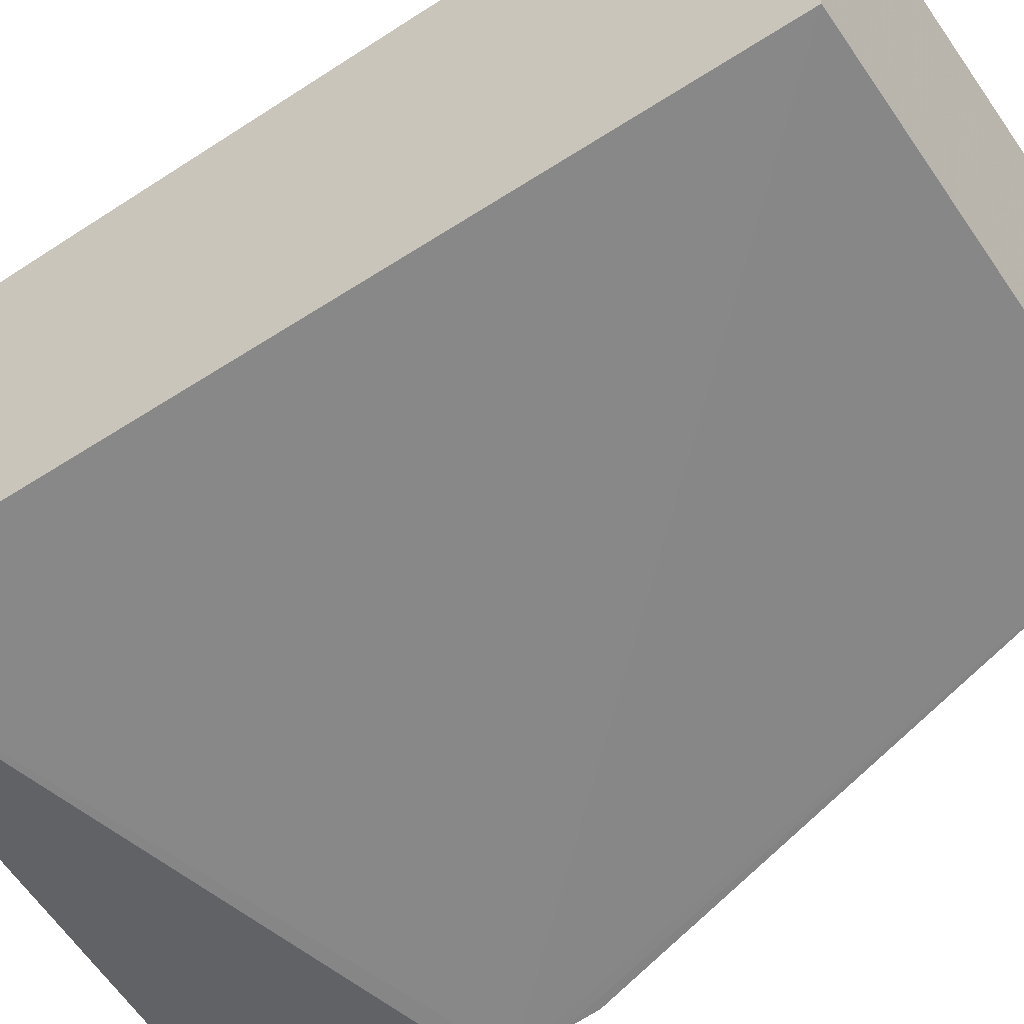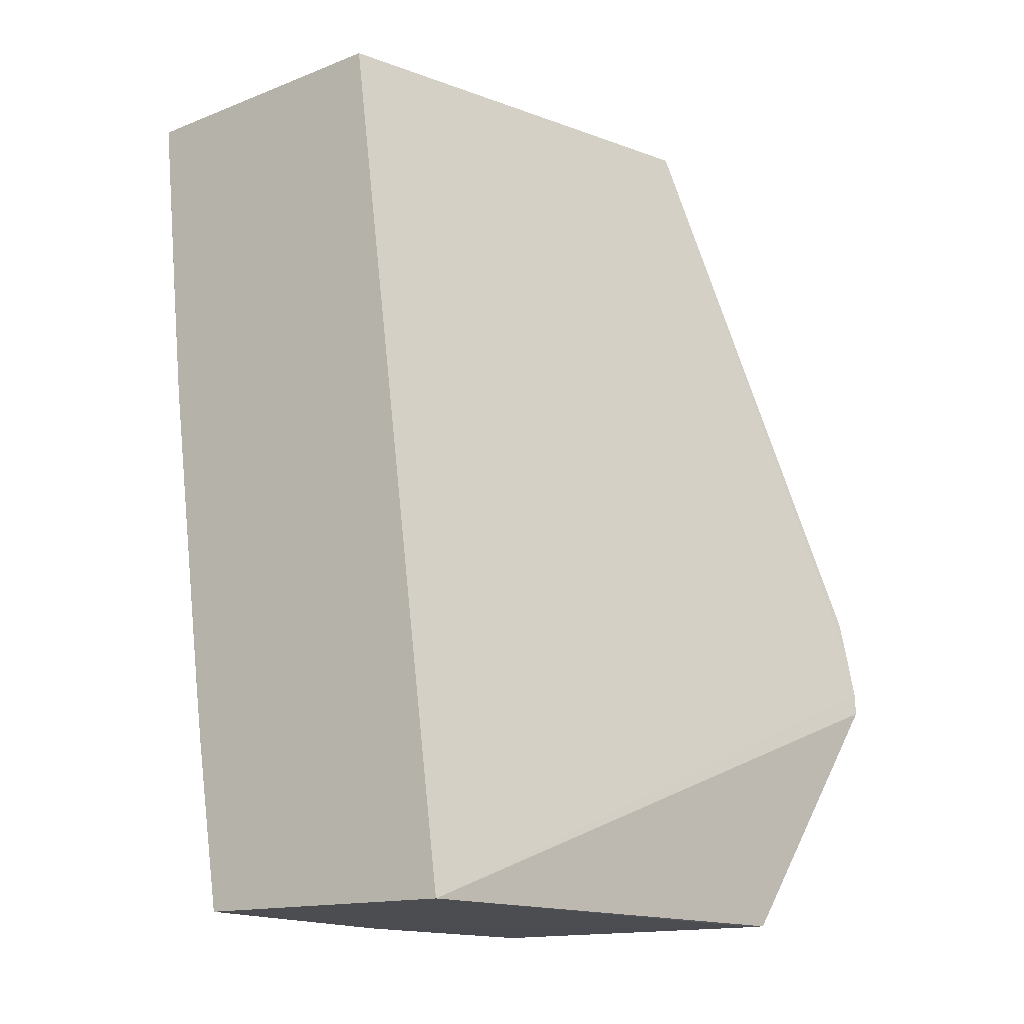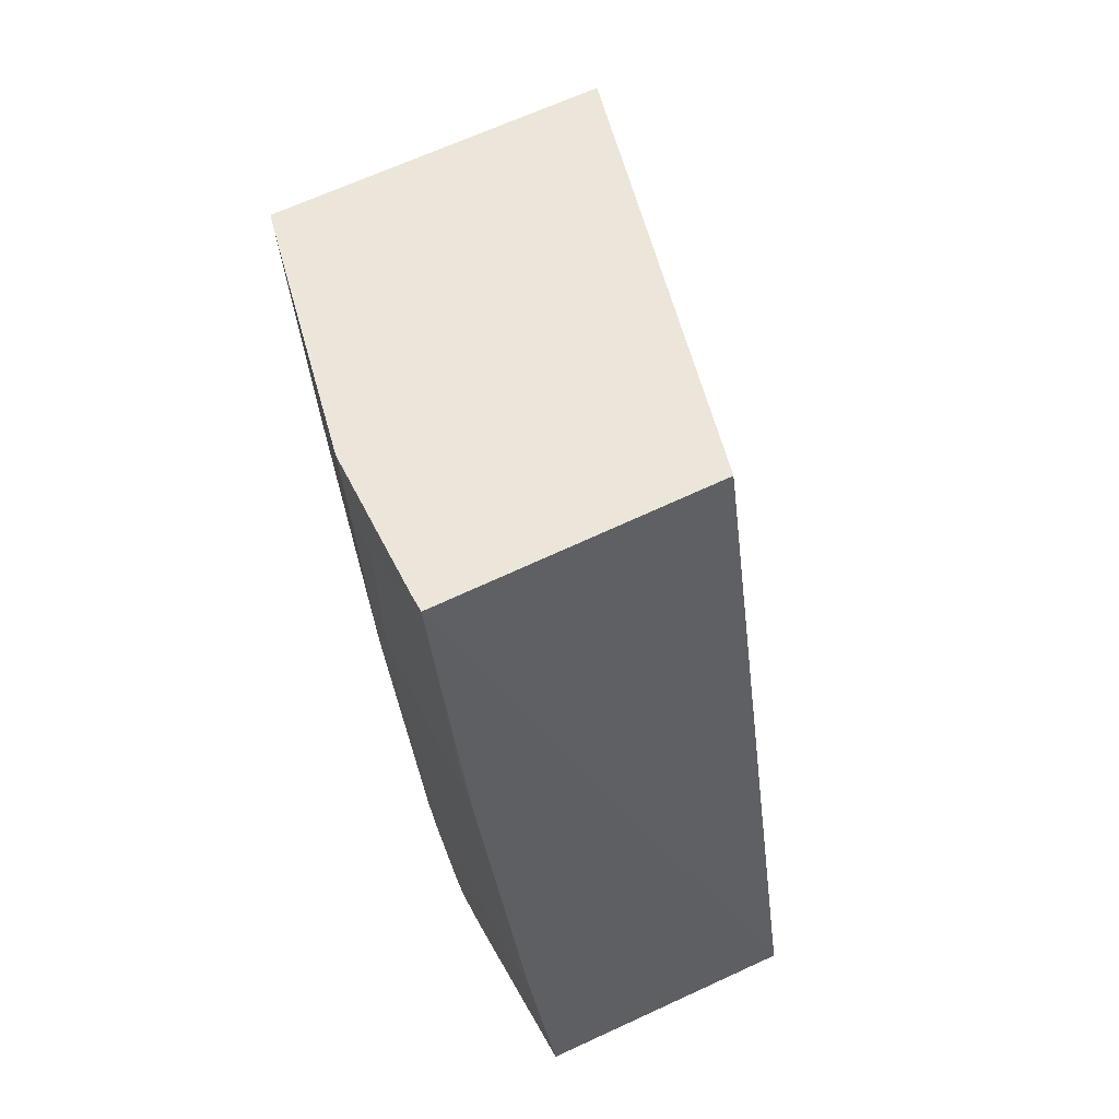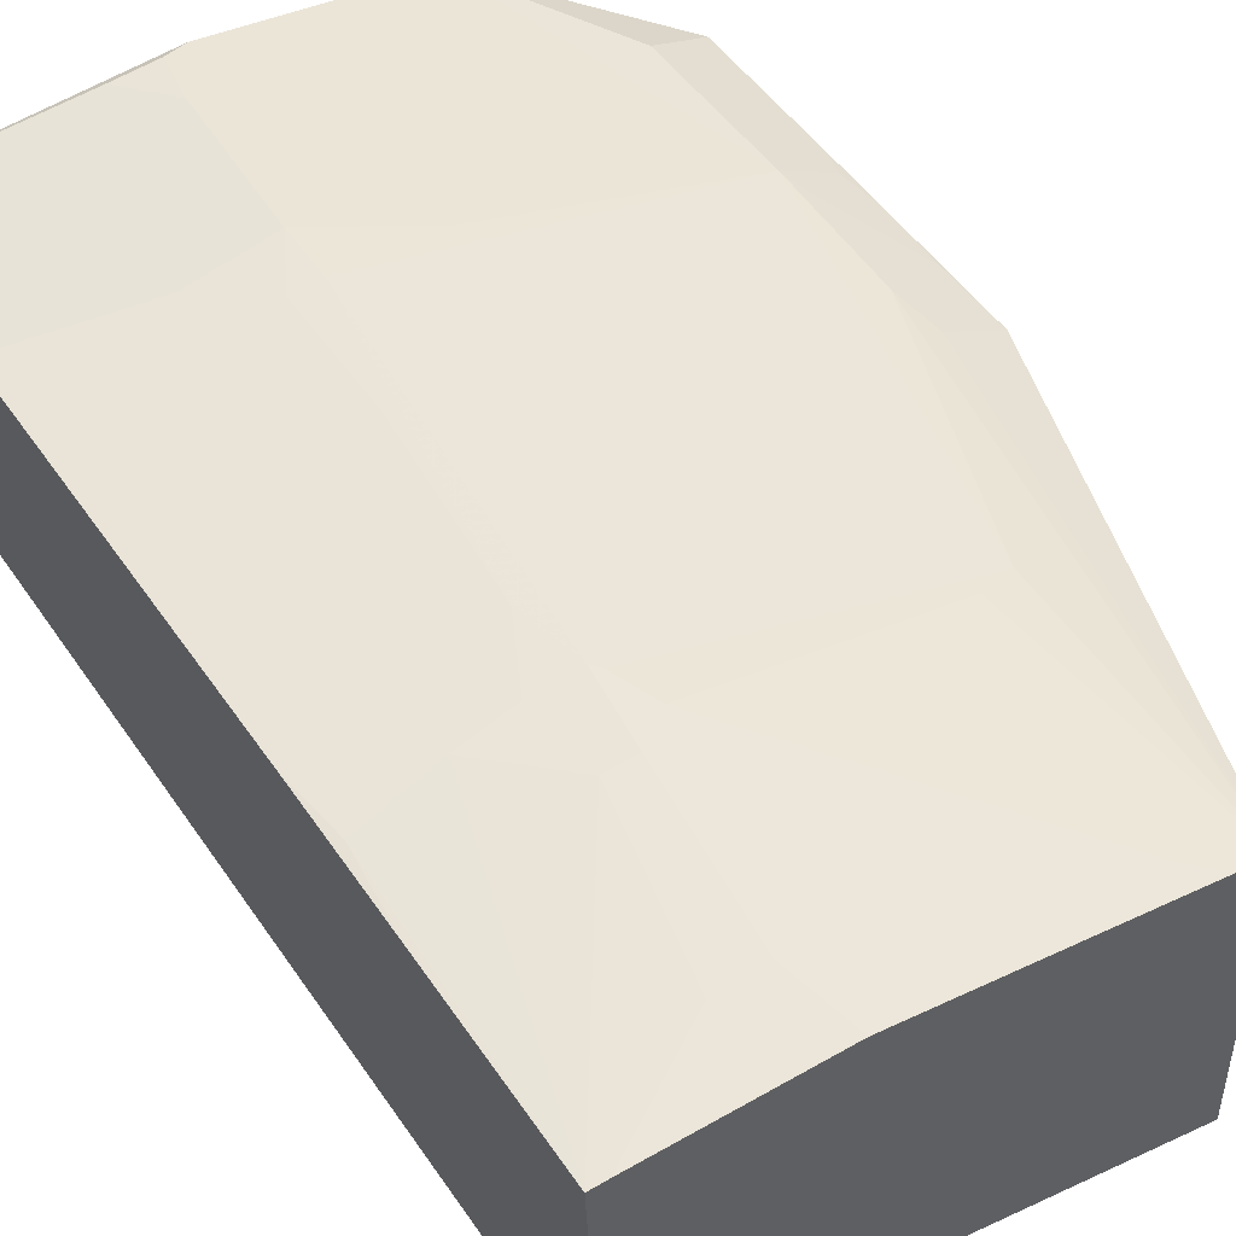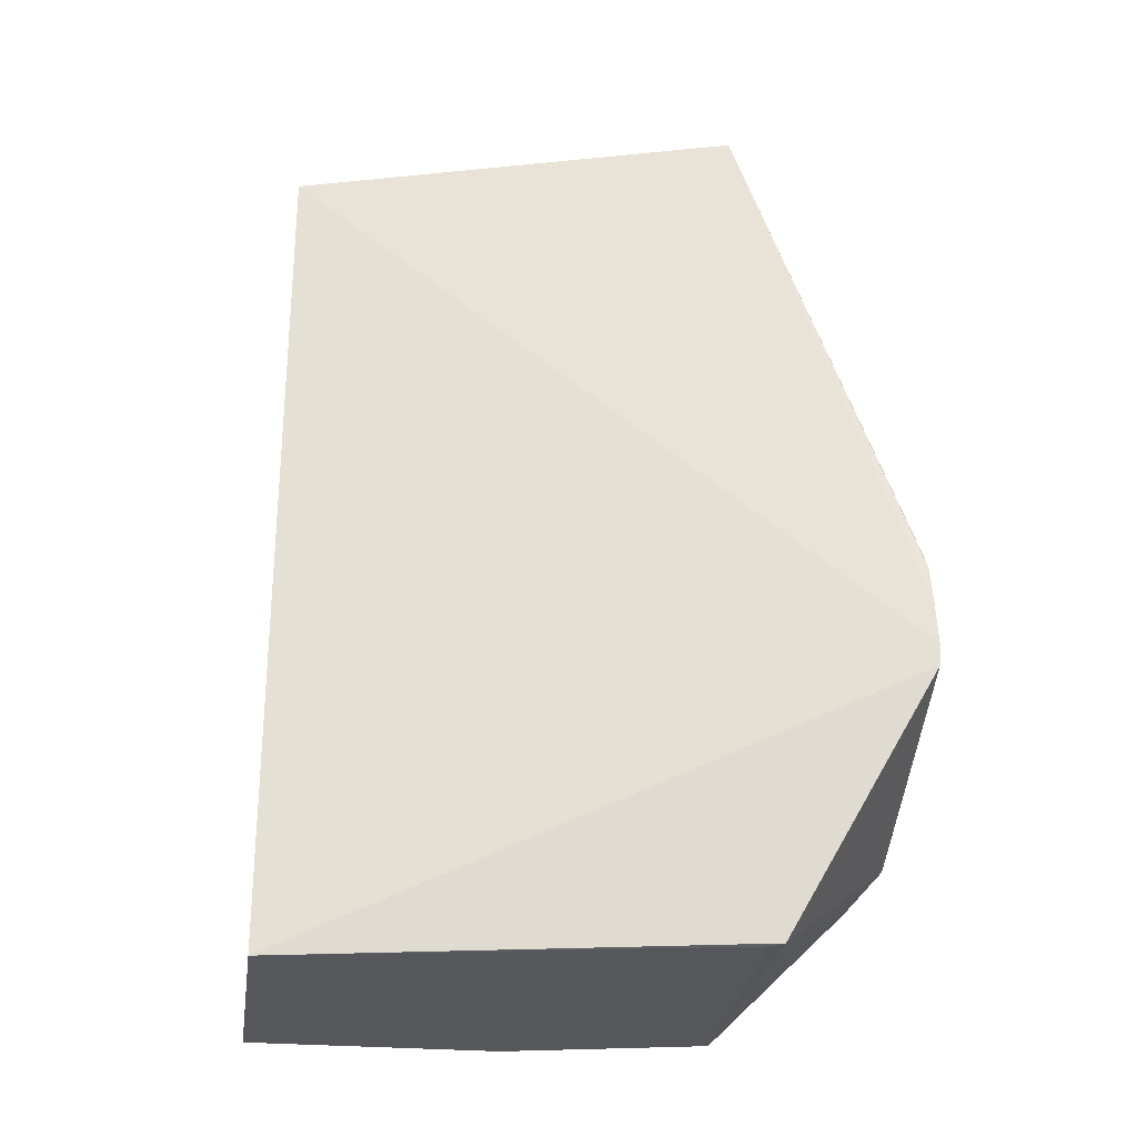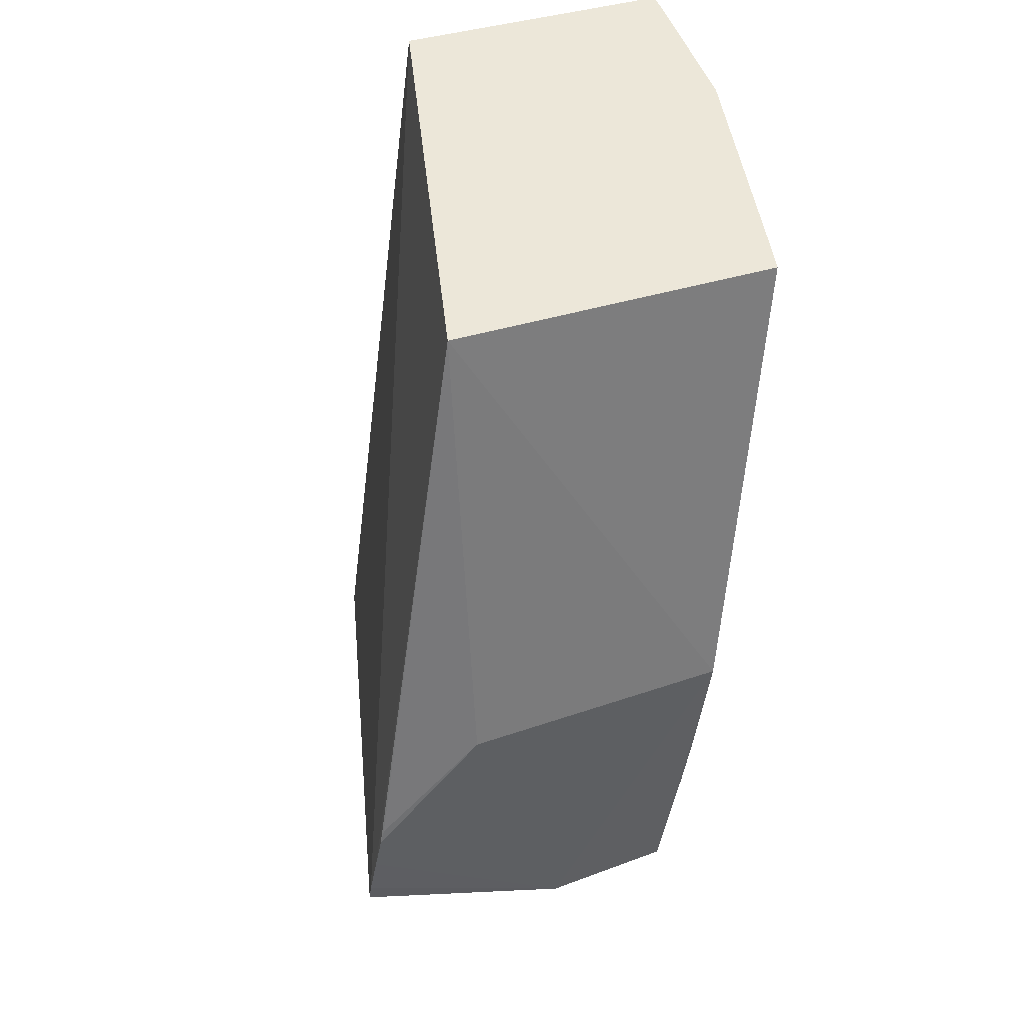
<metadata>
{"format":"obj","ext":"obj","renderer":"f3d","projection":"perspective","resolution":1024,"background":"white","views":[{"elev":-45.1,"azim":-56.9,"up":"+Y"},{"elev":-15.9,"azim":-55.0,"up":"+Z"},{"elev":51.8,"azim":-117.0,"up":"+Z"},{"elev":57.9,"azim":-32.9,"up":"+Y"},{"elev":-27.4,"azim":-8.1,"up":"+Z"},{"elev":49.8,"azim":70.0,"up":"+Z"}]}
</metadata>
<code>
v 0.03635 0.08334 0.1959
v 0.04721 0.04776 0.1537
v 0.04652 0.07307 0.1369
v 0.00197 0.07913 0.127
v 0.001959 0.06669 0.1957
v 0.0365 0.05057 0.1269
v 0.01817 0.08185 0.1422
v 0.04674 0.07636 0.1631
v 0.03652 0.05819 0.1972
v 0.001968 0.08803 0.1946
v 0.04704 0.04644 0.1456
v 0.03623 0.07538 0.127
v 0.001951 0.05795 0.1268
v 0.0469 0.06324 0.1368
v 0.0472 0.04659 0.1473
v 0.0469 0.05623 0.1631
v 0.001972 0.08536 0.1702
v 0.01407 0.08764 0.19
v 0.0193 0.07946 0.1276
v 0.04254 0.07714 0.1492
v 0.03561 0.05107 0.1268
v 0.04724 0.04721 0.1508
v 0.04699 0.04815 0.1549
v 0.001976 0.08187 0.1445
v 0.01528 0.08776 0.195
v 0.01639 0.08585 0.1737
v 0.01306 0.08652 0.1783
v 0.02107 0.07895 0.127
v 0.01598 0.07949 0.1276
v 0.0465 0.07536 0.1527
v 0.04246 0.07544 0.1375
v 0.04303 0.0783 0.1626
v 0.01598 0.08242 0.1463
v 0.001973 0.08128 0.1404
v 0.003152 0.08805 0.1946
v 0.03215 0.08412 0.1941
v 0.01815 0.08241 0.1462
v 0.03624 0.08179 0.1772
v 0.002559 0.08594 0.1748
v 0.01524 0.08649 0.1783
v 0.01874 0.0801 0.1311
v 0.04651 0.07593 0.1579
v 0.04649 0.07476 0.148
v 0.01248 0.08593 0.1731
v 0.0119 0.08183 0.1428
v 0.01073 0.08769 0.19
v 0.02693 0.08533 0.1955
v 0.02572 0.08059 0.1457
v 0.03623 0.08061 0.1667
v 0.04242 0.07826 0.1591
v 0.0339 0.08237 0.1777
v 0.001975 0.08653 0.1807
v 0.01582 0.08591 0.1731
v 0.04591 0.07534 0.1498
v 0.008395 0.08594 0.1737
v 0.034 0.08385 0.1958
v 0.043 0.07709 0.1509
v 0.01756 0.08586 0.1766
v 0.01482 0.08534 0.1684
v 0.01598 0.08358 0.155
f 9 8 1
f 13 10 4
f 13 5 10
f 13 6 11
f 14 3 8
f 14 11 6
f 14 12 3
f 14 6 12
f 15 9 5
f 15 13 11
f 15 5 13
f 15 11 14
f 16 2 8
f 16 8 9
f 17 4 10
f 21 12 6
f 21 6 13
f 21 13 4
f 22 14 8
f 22 8 2
f 22 15 14
f 22 2 9
f 22 9 15
f 23 16 9
f 23 9 2
f 23 2 16
f 25 9 1
f 25 10 5
f 25 5 9
f 28 4 19
f 28 21 4
f 28 12 21
f 28 20 12
f 29 19 4
f 31 3 12
f 31 12 20
f 32 1 8
f 33 24 17
f 34 4 17
f 34 17 24
f 34 29 4
f 35 25 18
f 35 10 25
f 37 7 33
f 38 37 26
f 40 18 25
f 41 19 29
f 41 34 7
f 41 29 34
f 42 8 30
f 42 32 8
f 43 30 8
f 43 8 3
f 45 33 7
f 45 7 34
f 45 34 24
f 45 24 33
f 46 27 10
f 46 10 35
f 46 35 18
f 46 40 27
f 46 18 40
f 47 25 1
f 47 40 25
f 47 36 40
f 48 37 20
f 48 7 37
f 48 20 28
f 48 41 7
f 48 28 19
f 48 19 41
f 49 38 20
f 49 20 37
f 49 37 38
f 50 20 38
f 50 38 1
f 50 1 32
f 51 1 38
f 51 38 26
f 52 39 17
f 52 17 10
f 52 10 39
f 53 40 26
f 53 26 37
f 53 44 27
f 53 27 40
f 54 20 30
f 54 30 43
f 54 31 20
f 54 43 3
f 54 3 31
f 55 27 44
f 55 39 10
f 55 10 27
f 55 17 39
f 55 33 17
f 56 47 1
f 56 36 47
f 57 20 50
f 57 42 30
f 57 30 20
f 57 50 32
f 57 32 42
f 58 40 36
f 58 1 51
f 58 56 1
f 58 36 56
f 58 51 26
f 58 26 40
f 59 53 37
f 59 44 53
f 59 55 44
f 60 59 37
f 60 37 33
f 60 33 55
f 60 55 59

</code>
